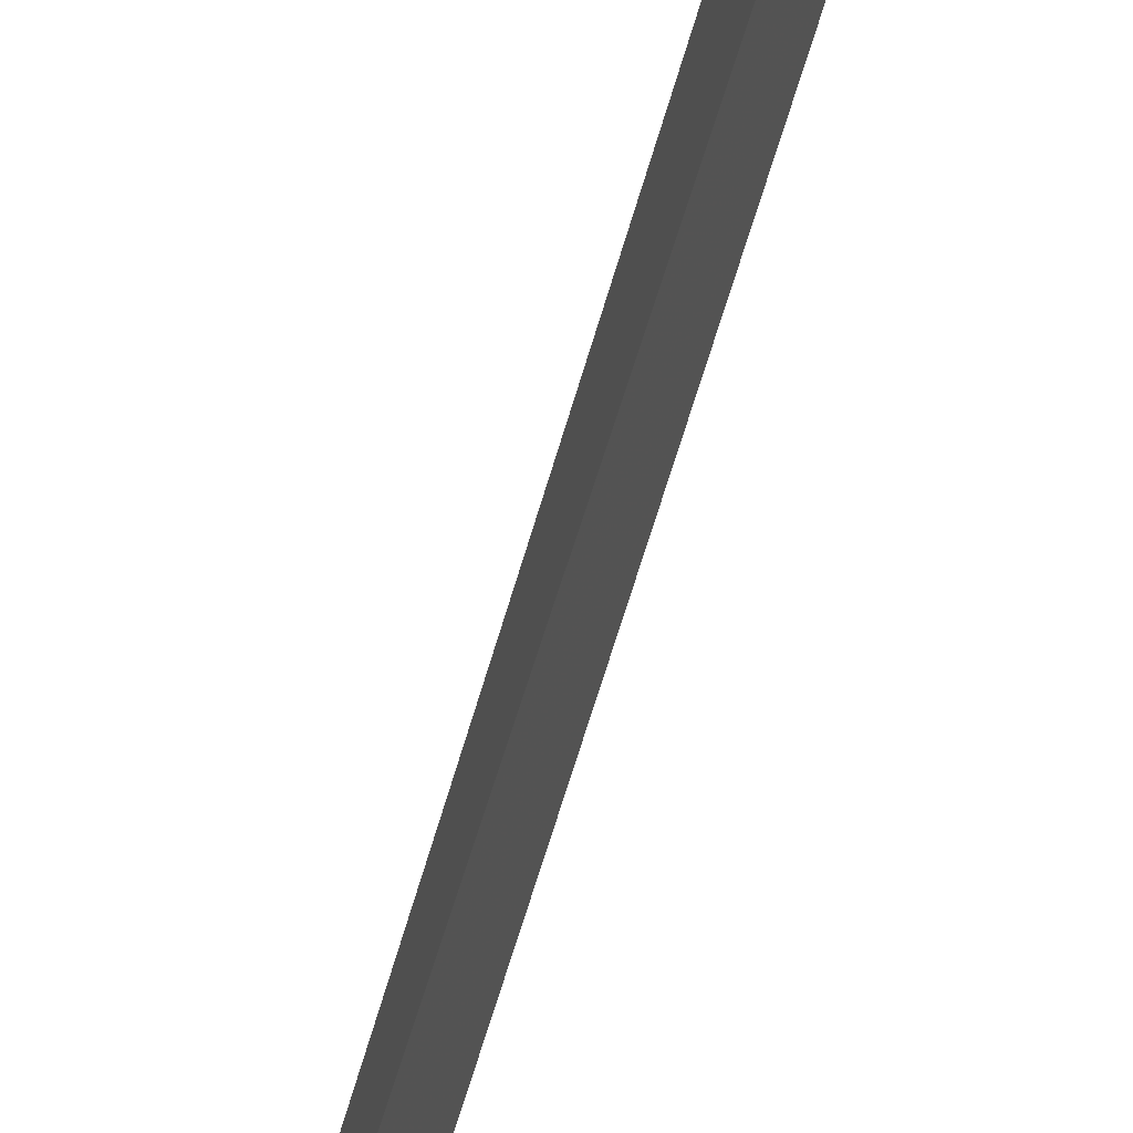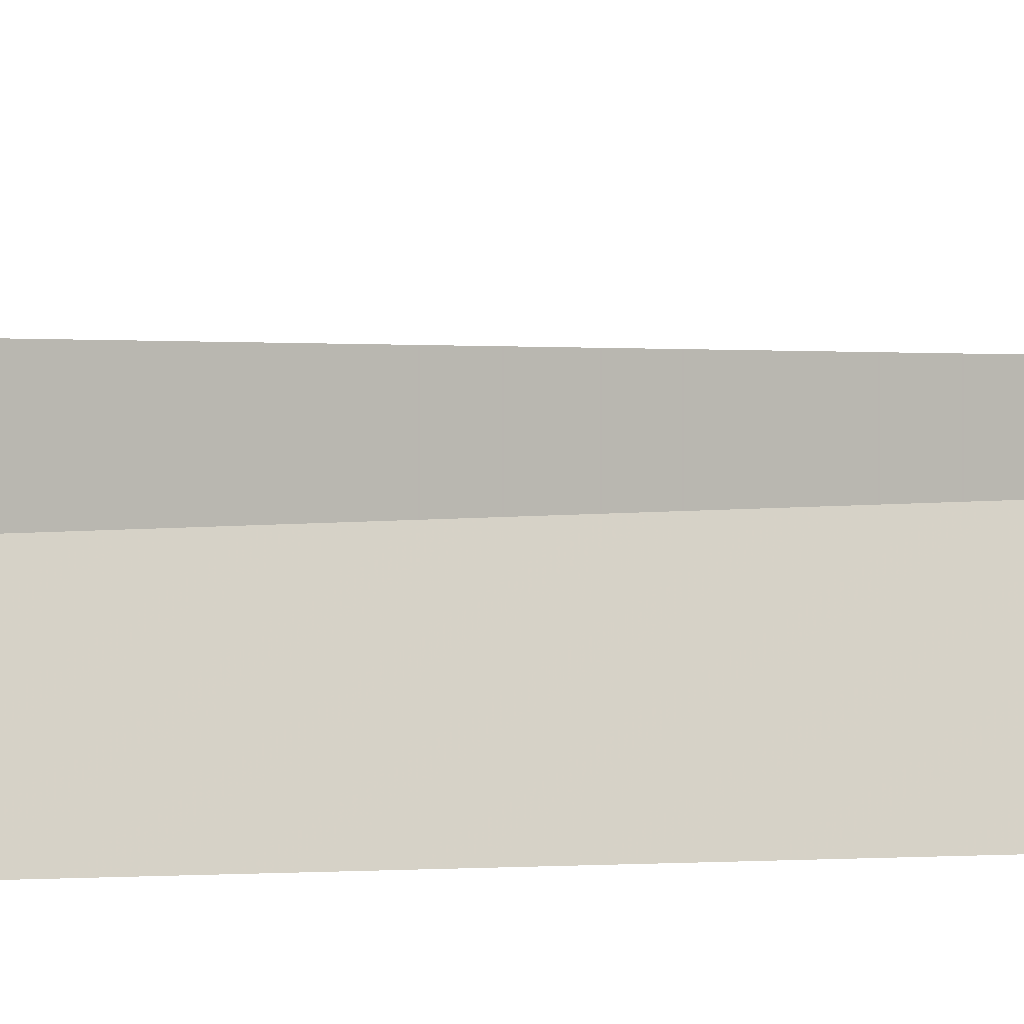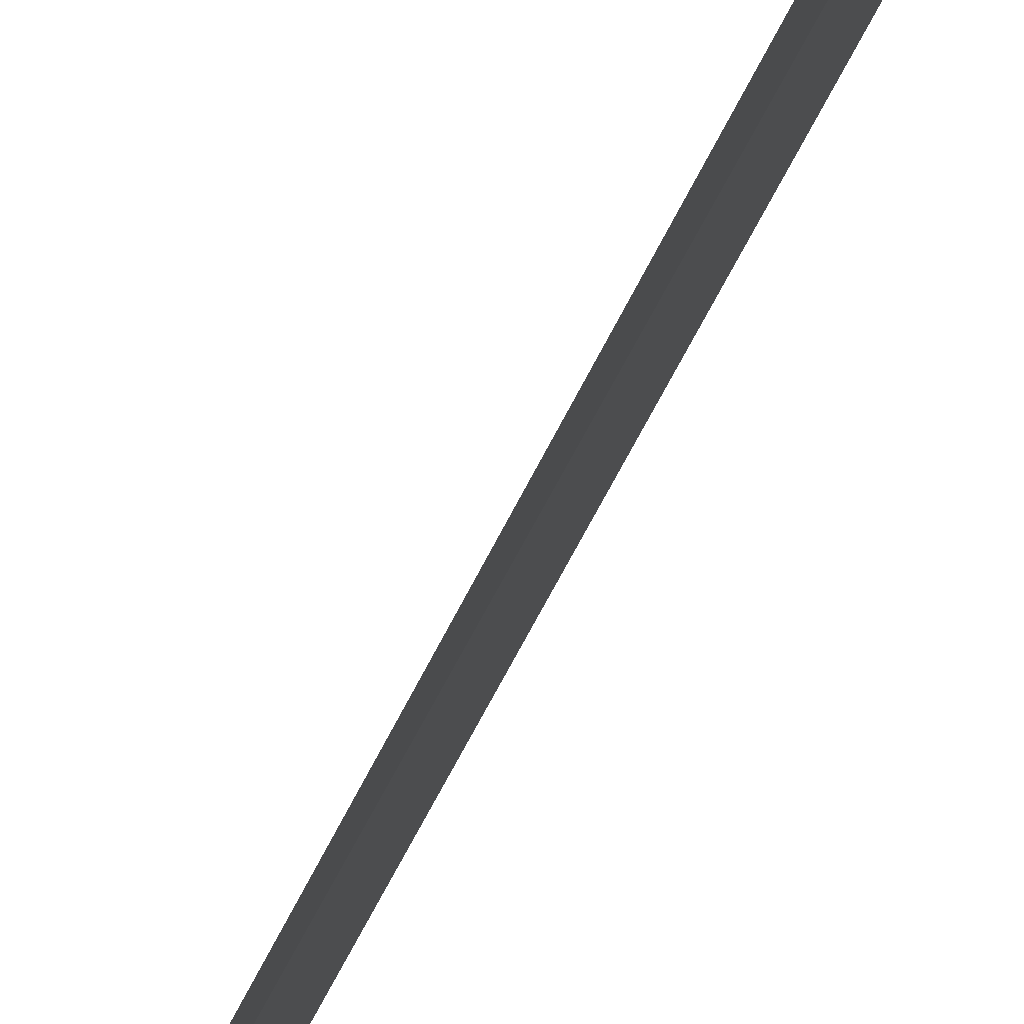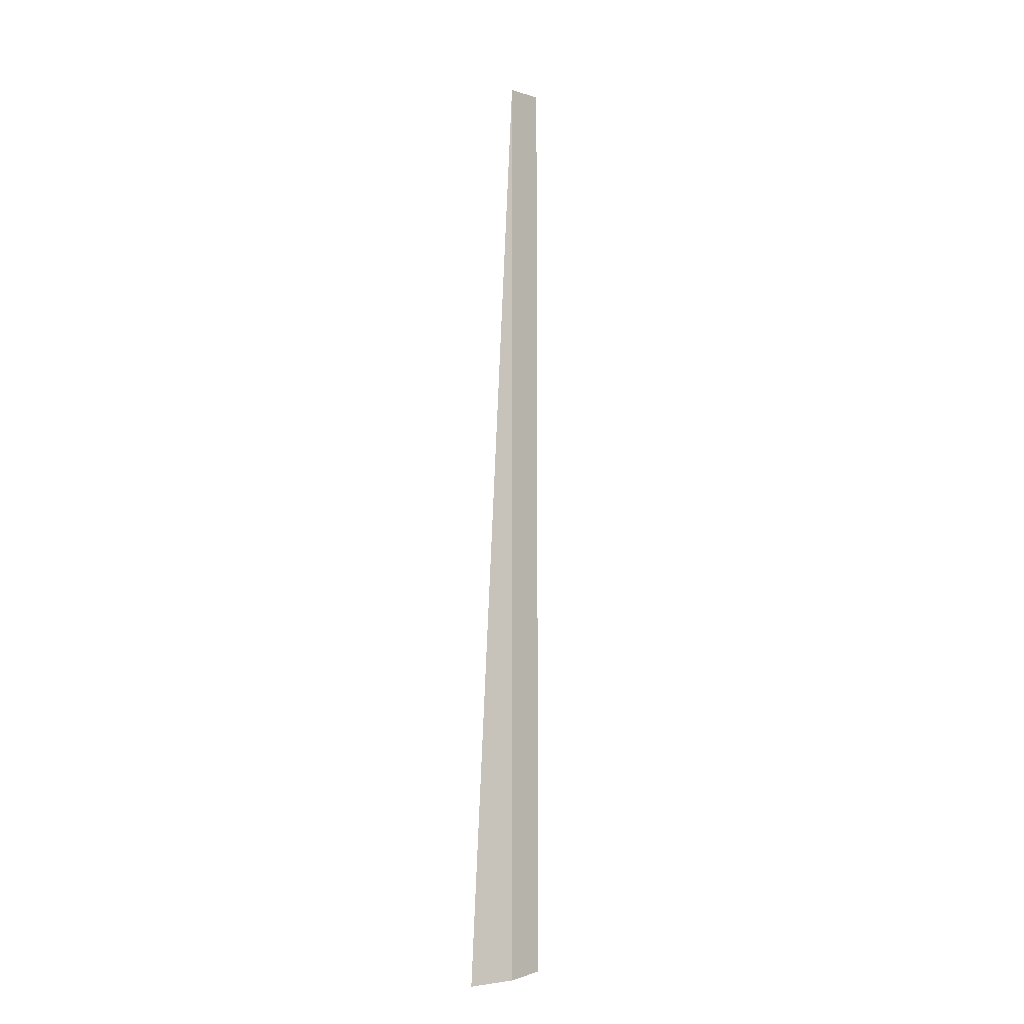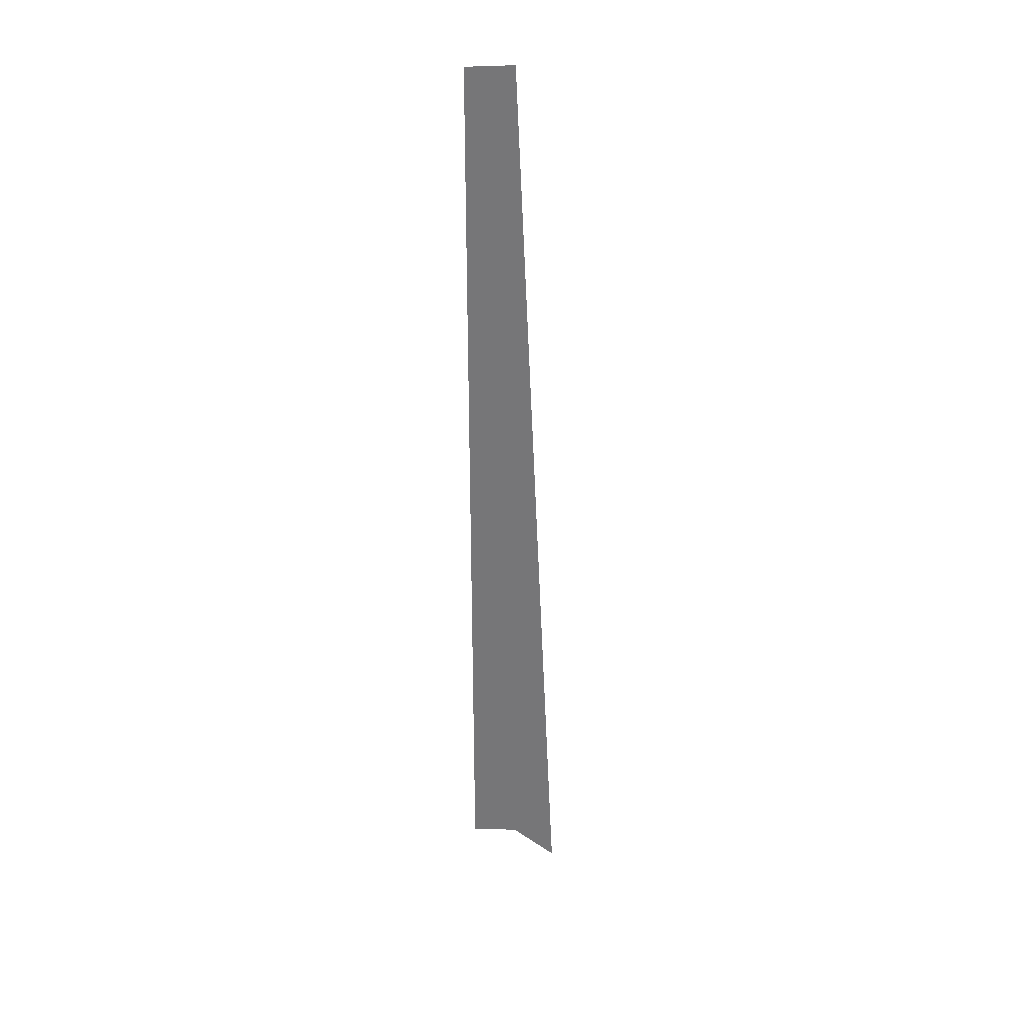
<metadata>
{"format":"obj","ext":"obj","renderer":"f3d","projection":"perspective","resolution":1024,"background":"white","views":[{"elev":47.0,"azim":-166.3,"up":"+Z"},{"elev":-5.8,"azim":108.0,"up":"+Z"},{"elev":69.7,"azim":-153.3,"up":"+Z"},{"elev":-8.5,"azim":50.3,"up":"+Y"},{"elev":31.6,"azim":-79.6,"up":"+Y"}]}
</metadata>
<code>
o 3357
v 2167 1864 12.13
v 2167 1864 12.13
v 2167 1864 12.13
v 2167 1864 12.13
v 2167 1864 12.13
v 2167 1864 12.13
v 2167 1864 12.13
v 2167 1864 12.13
v 2167 1864 12.13
v 2167 1864 12.13
v 2167 1864 12.13
v 2167 1864 12.13
v 2167 1864 12.13
v 2167 1864 12.13
v 2167 1864 12.13
f 1 2 3
f 3 4 5
f 6 7 8
f 8 9 10
f 11 12 13
f 14 15 13

</code>
